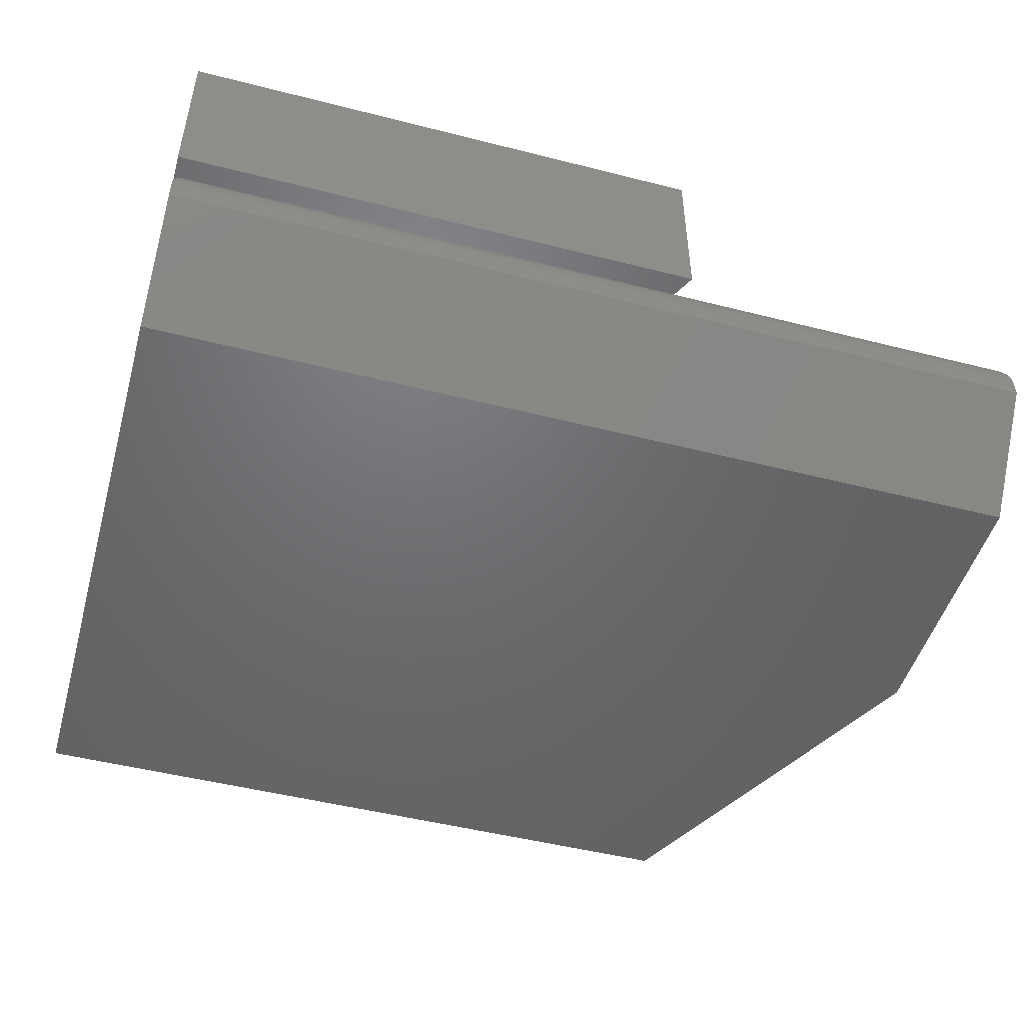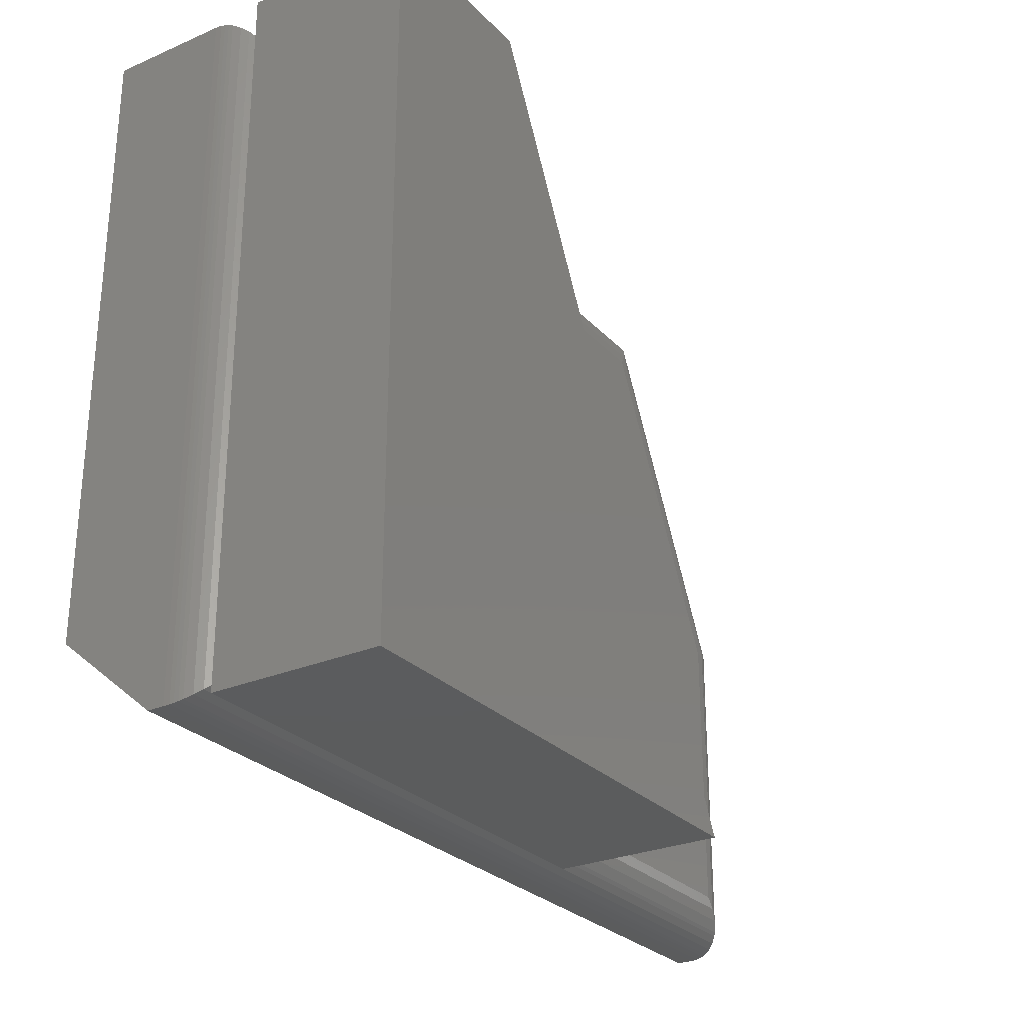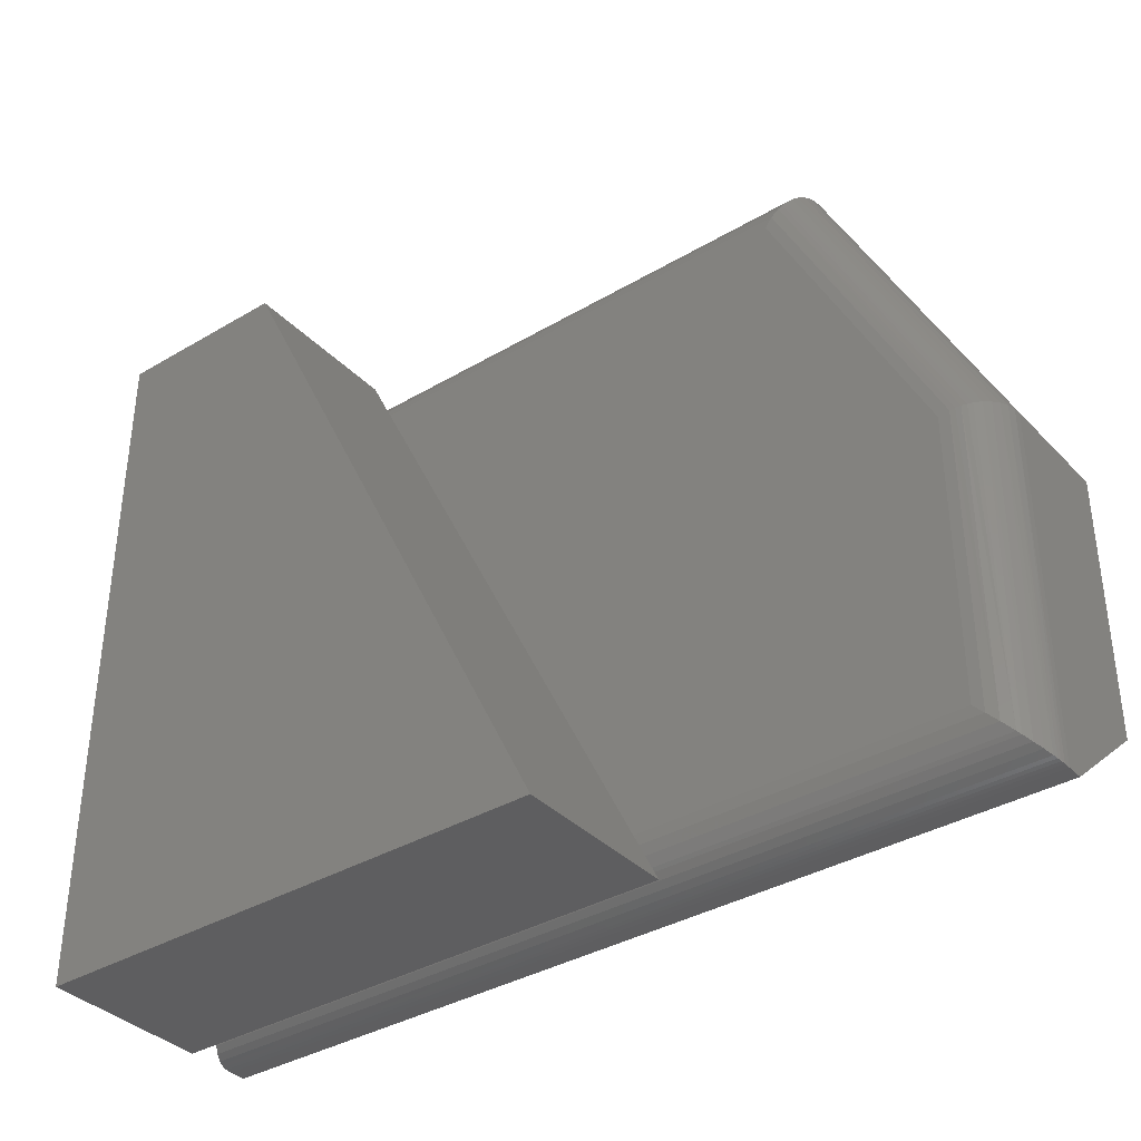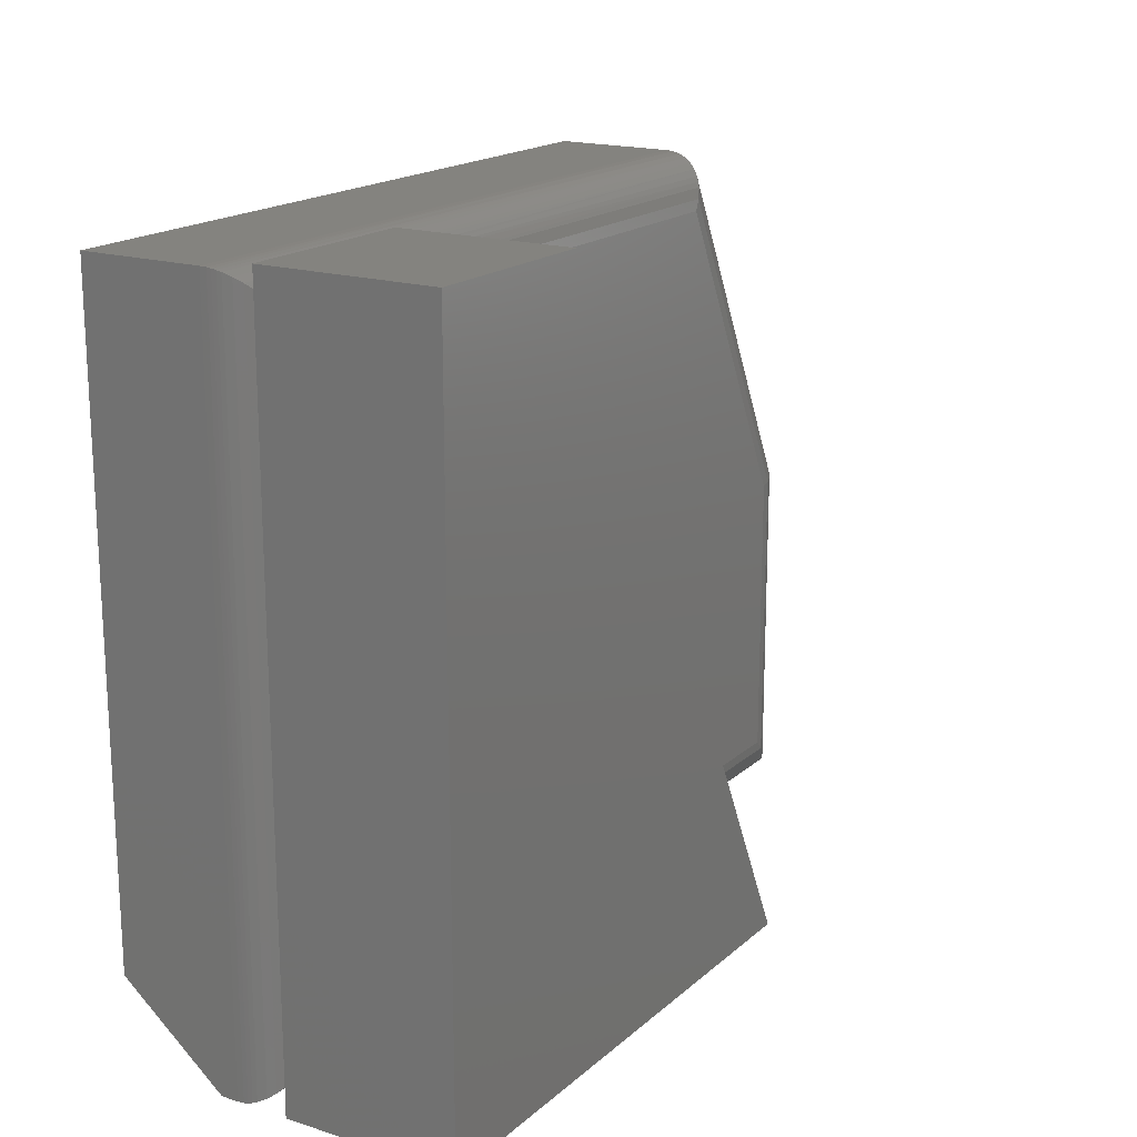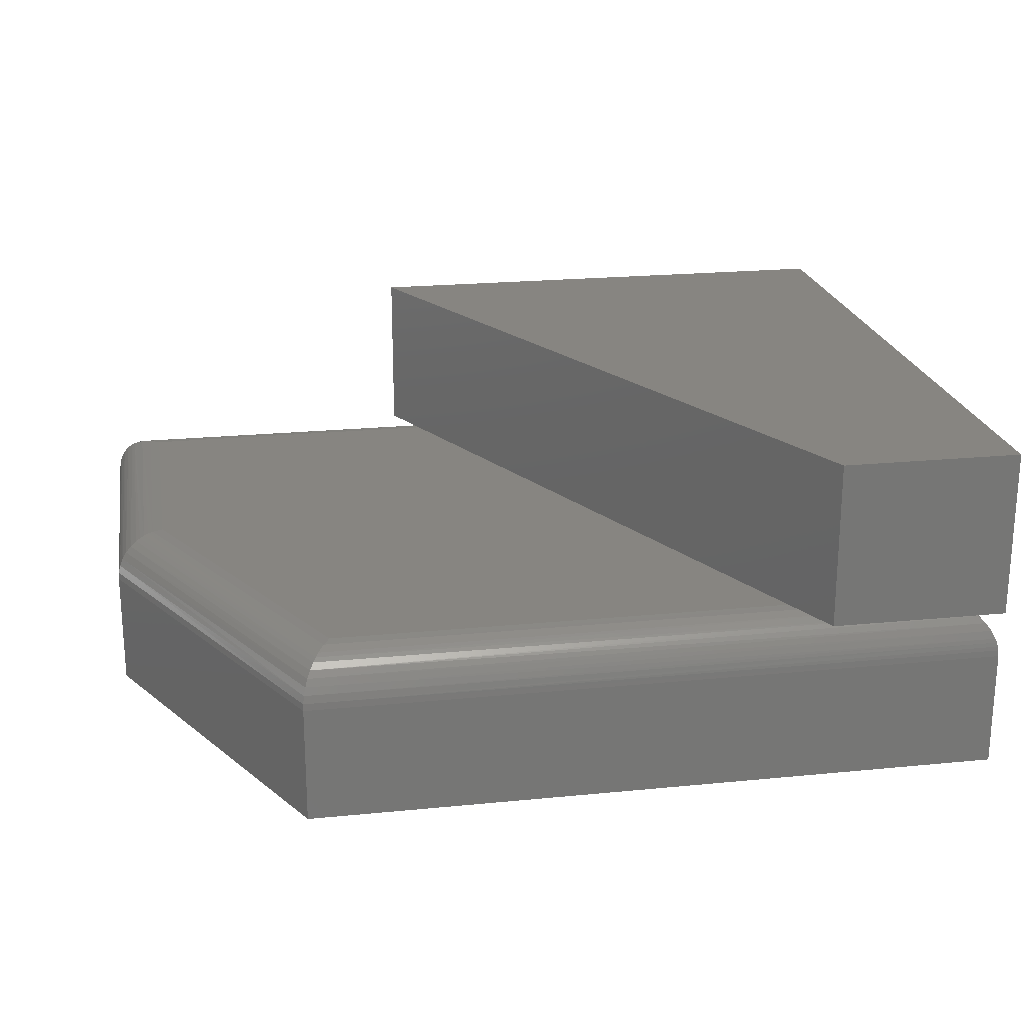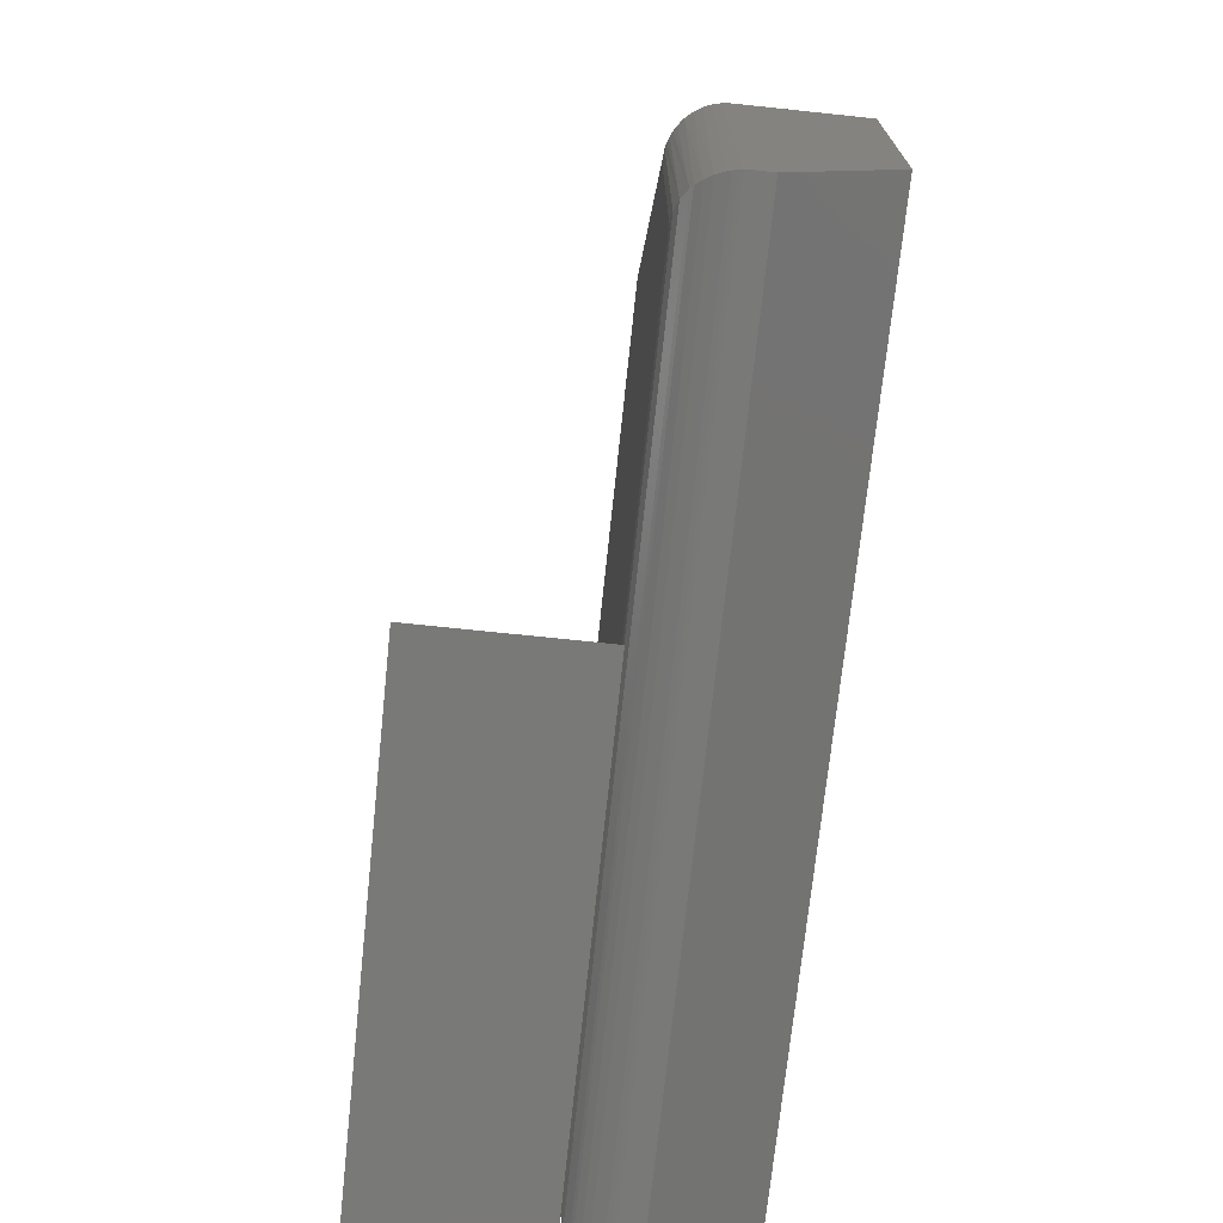
<metadata>
{"format":"stl","ext":"stl","renderer":"f3d","projection":"perspective","resolution":1024,"background":"white","views":[{"elev":-48.8,"azim":-15.8,"up":"+Z"},{"elev":-27.5,"azim":-56.6,"up":"+Y"},{"elev":-36.5,"azim":37.6,"up":"+Y"},{"elev":17.8,"azim":-58.1,"up":"+Y"},{"elev":21.7,"azim":170.1,"up":"+Z"},{"elev":-71.9,"azim":84.0,"up":"+Y"}]}
</metadata>
<code>
# stl→obj: 76 verts, 148 faces
v -0.75 0.3203 0.07812
v -0.5164 0.3438 0.07812
v -0.5048 0.3203 0.07812
v -0.7266 0.3438 0.07812
v -0.75 0.6484 0.07812
v -0.7266 0.6219 0.07812
v -0.6671 0.6484 0.07812
v -0.654 0.6219 0.07812
v -0.4395 0.6219 0.07812
v -0.3672 0.4773 0.07812
v -0.3672 0.3438 0.07812
v -0.7314 0.3389 0.07762
v -0.3623 0.3389 0.07762
v -0.7484 0.3219 0.0631
v -0.347 0.3235 0.06652
v -0.7468 0.3235 0.06652
v -0.3491 0.3257 0.06963
v -0.7446 0.3257 0.06963
v -0.3518 0.3283 0.07234
v -0.742 0.3283 0.07234
v -0.3532 0.3298 0.07351
v -0.7405 0.3298 0.07351
v -0.3577 0.3342 0.0761
v -0.7361 0.3342 0.0761
v -0.75 0.3203 0.05469
v -0.3438 0.3203 0.05469
v -0.7498 0.3205 0.05758
v -0.3439 0.3205 0.05758
v -0.7495 0.3208 0.05946
v -0.3442 0.3208 0.05946
v -0.7491 0.3213 0.06128
v -0.3447 0.3213 0.06128
v -0.3453 0.3219 0.0631
v -0.7314 0.6267 0.07762
v -0.7484 0.6438 0.0631
v -0.7468 0.6421 0.06652
v -0.7446 0.6399 0.06963
v -0.742 0.6373 0.07234
v -0.7405 0.6358 0.07351
v -0.7361 0.6314 0.0761
v -0.75 0.6453 0.05469
v -0.7498 0.6451 0.05758
v -0.7495 0.6448 0.05946
v -0.7491 0.6444 0.06128
v -0.4364 0.6268 0.0776
v -0.4251 0.6451 0.05793
v -0.4256 0.6443 0.06156
v -0.4265 0.6429 0.06502
v -0.4277 0.641 0.06823
v -0.4291 0.6386 0.07109
v -0.4309 0.6358 0.07354
v -0.4322 0.6337 0.07493
v -0.4336 0.6315 0.07607
v -0.425 0.6453 0.05469
v -0.5048 0.3203 0.1562
v -0.6671 0.6484 0.1562
v -0.75 0.3203 0.1562
v -0.75 0.6484 0.1562
v -0.75 0.6453 0
v -0.75 0.3594 0
v -0.75 0.3203 0.04688
v -0.3438 0.4828 0
v -0.3438 0.4828 0.05469
v -0.3438 0.3594 0
v -0.3438 0.3203 0.04688
v -0.425 0.6453 0
v -0.3623 0.4784 0.07761
v -0.3463 0.4822 0.06533
v -0.3483 0.4817 0.06858
v -0.3508 0.4811 0.07145
v -0.3537 0.4805 0.07387
v -0.3557 0.48 0.07512
v -0.3578 0.4795 0.07617
v -0.36 0.479 0.077
v -0.344 0.4828 0.05805
v -0.3449 0.4826 0.06179
f 1 2 3
f 2 1 4
f 4 1 5
f 4 5 6
f 6 5 7
f 6 7 8
f 9 8 10
f 10 8 2
f 10 2 11
f 11 12 13
f 11 2 12
f 14 15 16
f 16 15 17
f 16 17 18
f 18 17 19
f 18 19 20
f 20 19 21
f 20 21 22
f 22 21 23
f 22 23 24
f 24 23 13
f 24 13 12
f 4 12 2
f 25 26 27
f 27 26 28
f 27 28 29
f 29 28 30
f 29 30 31
f 31 30 32
f 31 32 14
f 14 32 33
f 14 33 15
f 4 34 12
f 4 6 34
f 35 16 36
f 36 16 18
f 36 18 37
f 37 18 20
f 37 20 38
f 38 20 22
f 38 22 39
f 39 22 24
f 39 24 40
f 40 24 12
f 40 12 34
f 41 25 42
f 42 25 27
f 42 27 43
f 43 27 29
f 43 29 44
f 44 29 31
f 44 31 35
f 35 31 14
f 35 14 16
f 6 45 34
f 6 8 45
f 46 43 44
f 46 44 47
f 47 44 35
f 47 35 48
f 35 36 48
f 49 48 36
f 36 37 49
f 50 49 37
f 37 38 50
f 50 38 39
f 50 39 51
f 52 51 39
f 39 40 52
f 52 40 53
f 53 40 34
f 53 34 45
f 9 45 8
f 54 41 46
f 46 41 42
f 46 42 43
f 55 3 2
f 55 2 56
f 56 2 8
f 56 8 7
f 57 55 58
f 58 55 56
f 58 5 57
f 57 5 1
f 56 7 58
f 58 7 5
f 57 1 55
f 55 1 3
f 41 59 25
f 25 59 60
f 25 60 61
f 62 63 64
f 64 63 26
f 64 26 65
f 25 61 26
f 26 61 65
f 66 62 59
f 59 62 64
f 59 64 60
f 61 60 65
f 65 60 64
f 54 66 41
f 41 66 59
f 63 62 54
f 54 62 66
f 9 67 45
f 9 10 67
f 68 49 69
f 69 49 50
f 69 50 70
f 70 50 51
f 70 51 71
f 71 51 52
f 71 52 72
f 72 52 53
f 72 53 73
f 74 73 53
f 53 45 74
f 74 45 67
f 63 54 75
f 75 54 46
f 75 46 76
f 76 46 47
f 76 47 68
f 68 47 48
f 68 48 49
f 10 13 67
f 10 11 13
f 75 76 30
f 30 76 32
f 33 32 76
f 76 68 33
f 33 68 15
f 15 68 69
f 15 69 17
f 17 69 70
f 17 70 19
f 19 70 71
f 19 71 21
f 21 71 72
f 21 72 73
f 21 73 23
f 23 73 74
f 23 74 67
f 23 67 13
f 26 63 28
f 28 63 75
f 28 75 30

</code>
